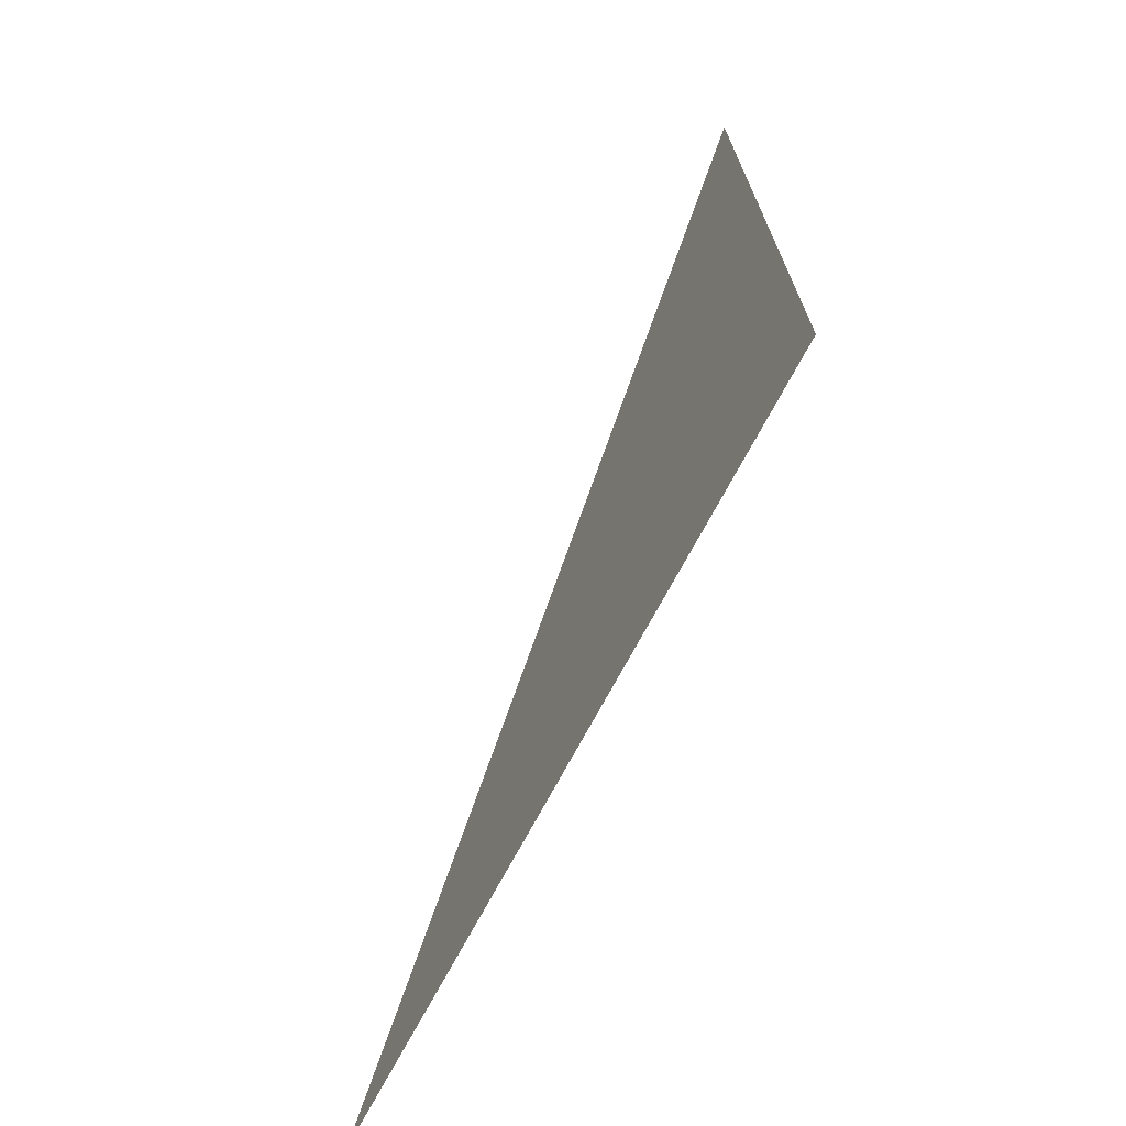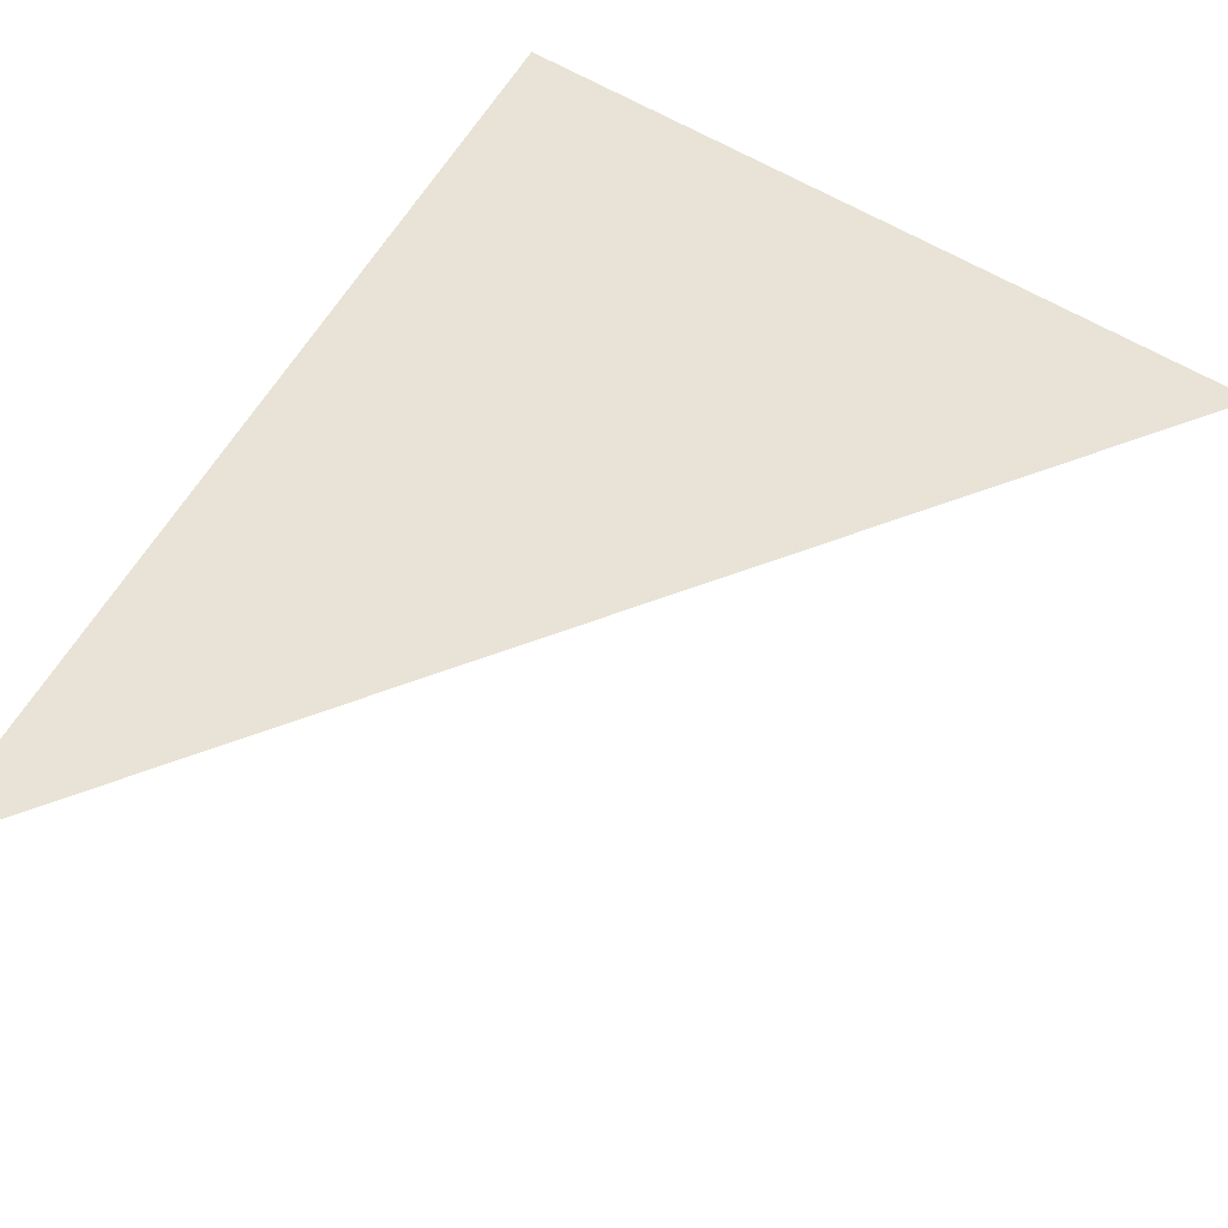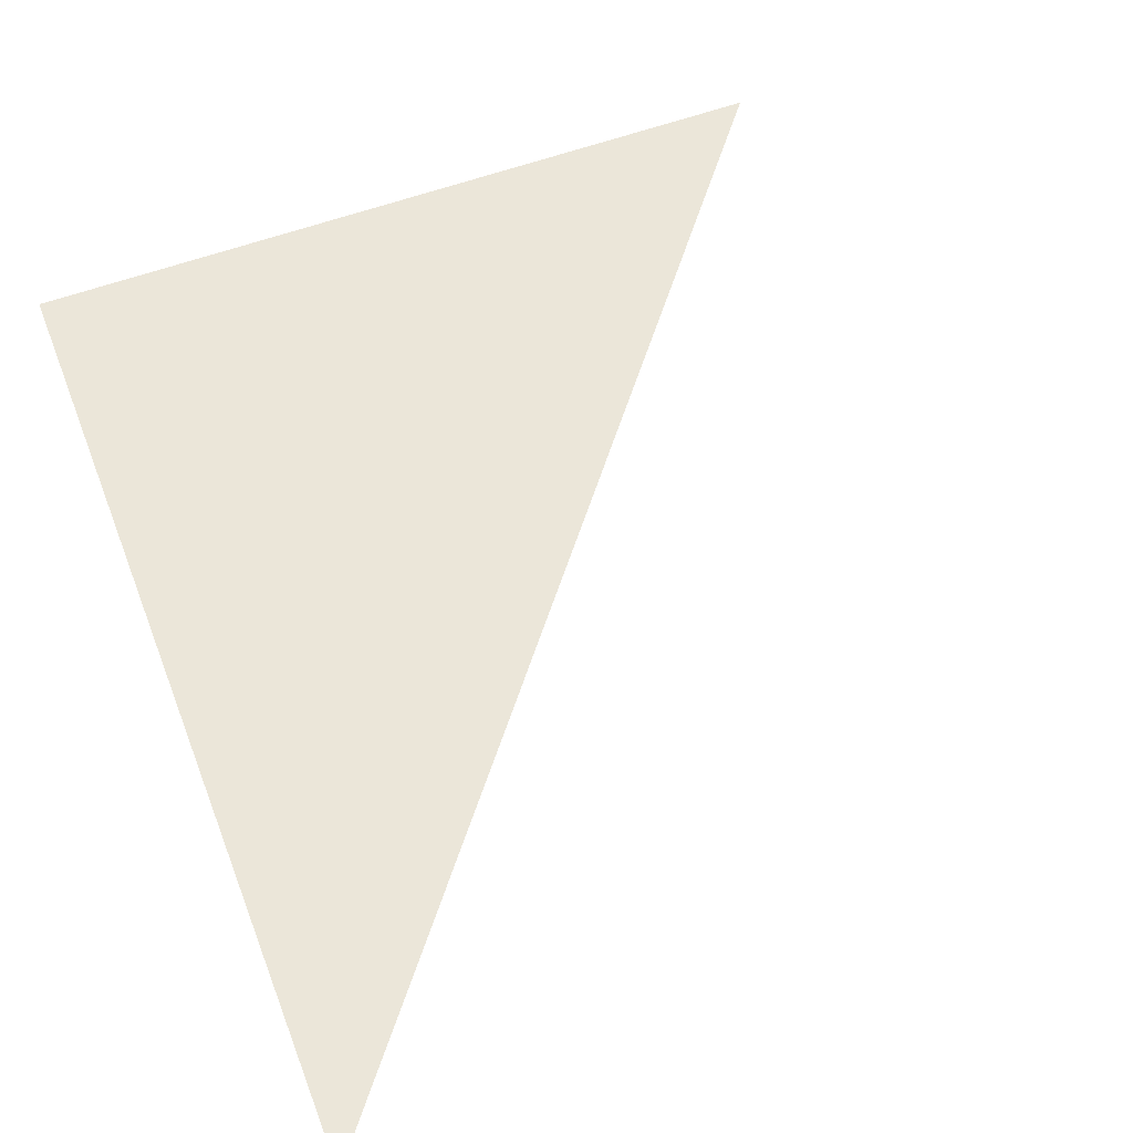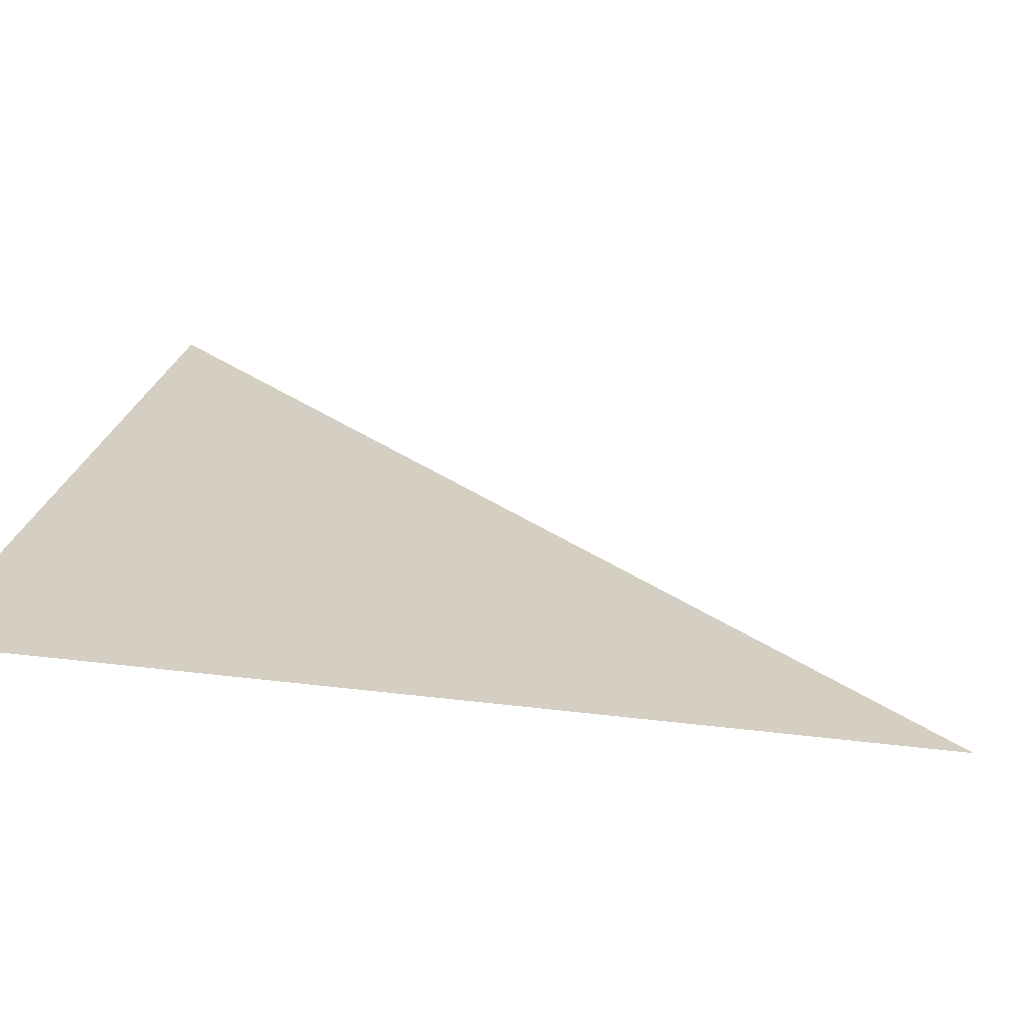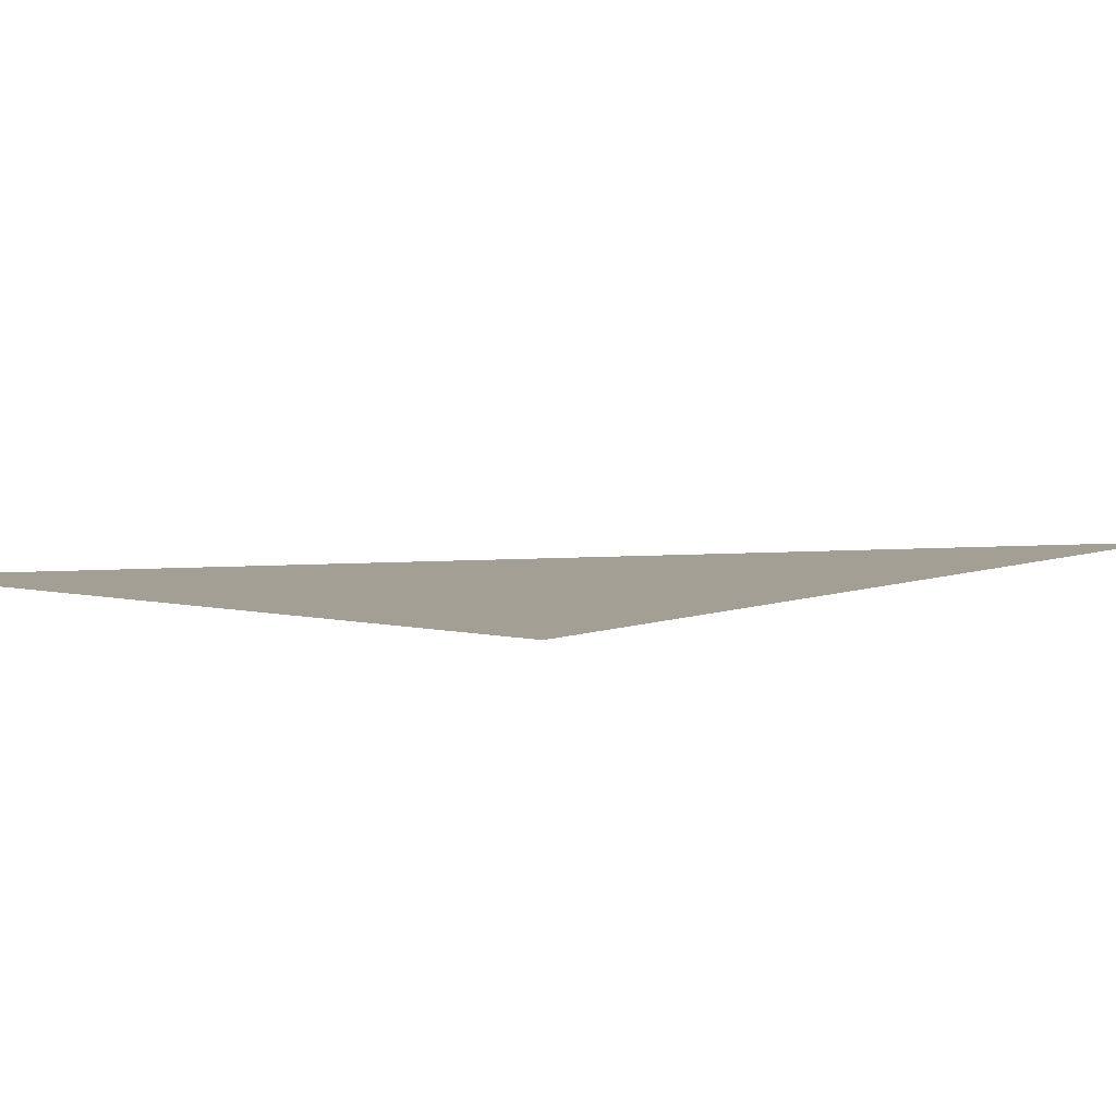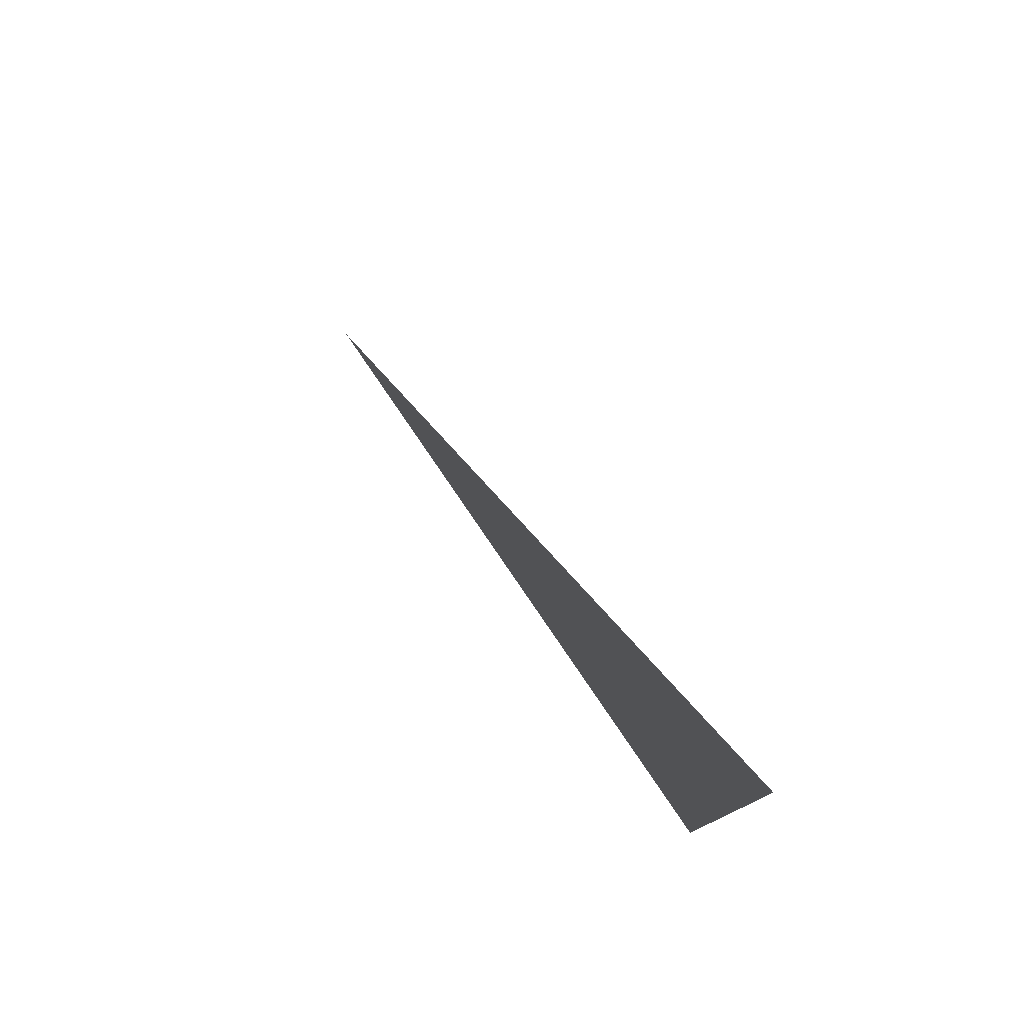
<metadata>
{"format":"obj","ext":"obj","renderer":"f3d","projection":"perspective","resolution":1024,"background":"white","views":[{"elev":-71.6,"azim":-118.0,"up":"+Z"},{"elev":63.0,"azim":30.9,"up":"+Y"},{"elev":57.3,"azim":-20.9,"up":"+Y"},{"elev":26.0,"azim":-77.8,"up":"+Y"},{"elev":5.0,"azim":-140.7,"up":"+Y"},{"elev":79.8,"azim":-124.3,"up":"+Z"}]}
</metadata>
<code>
v 2.563 0.416 0.7587
v 2.587 0.4157 0.7287
v 2.563 0.4157 0.7287
f 2 3 1

</code>
